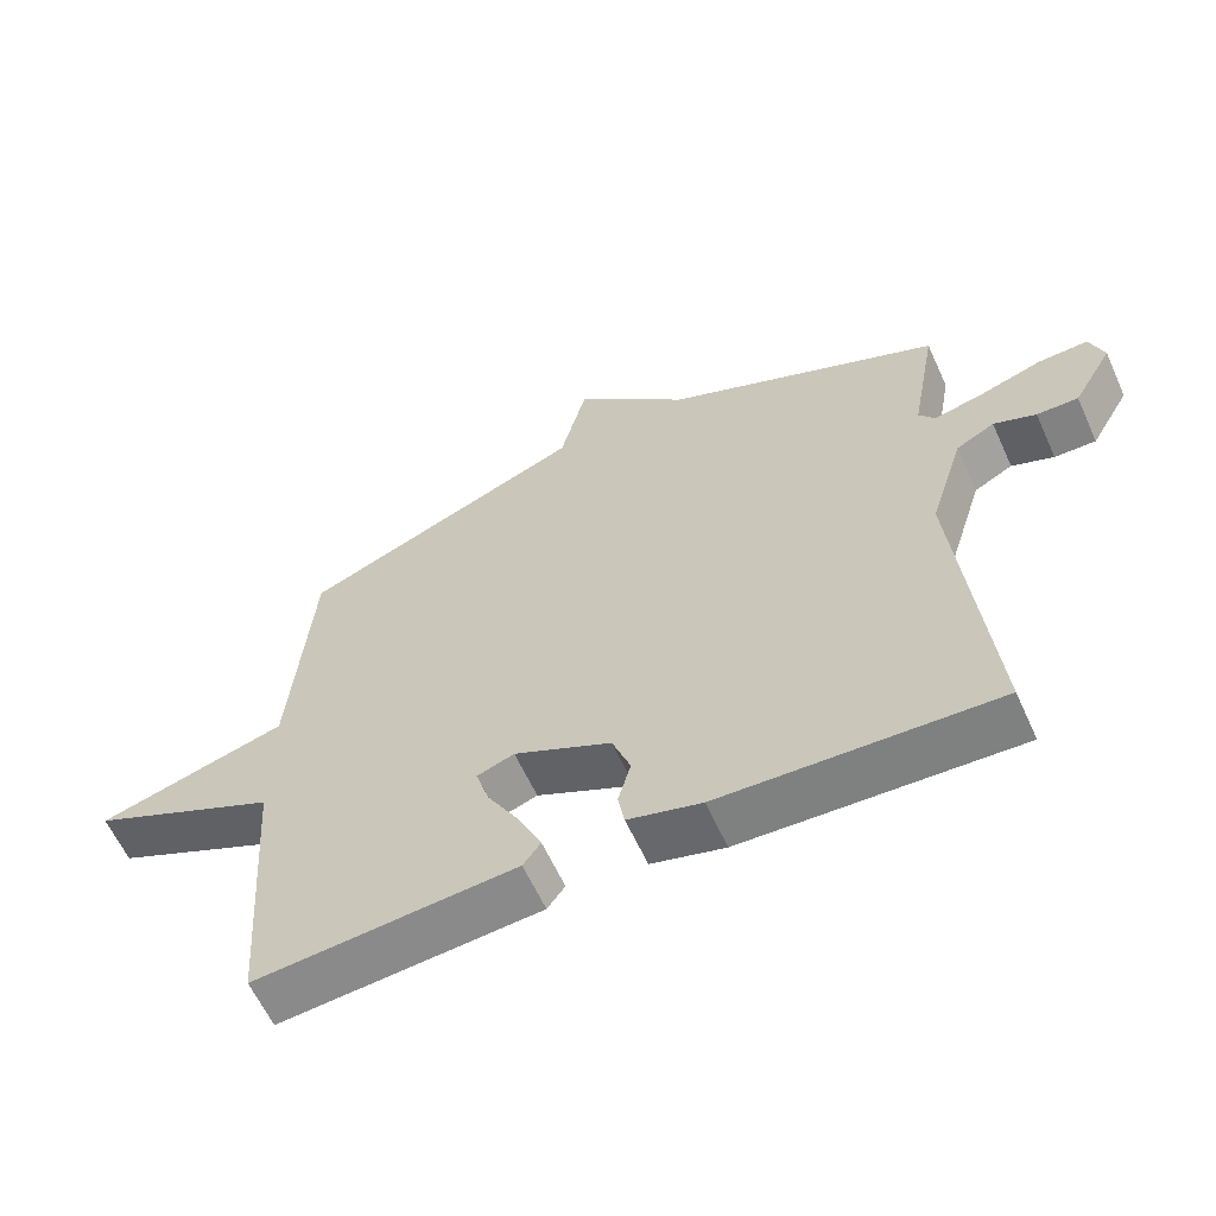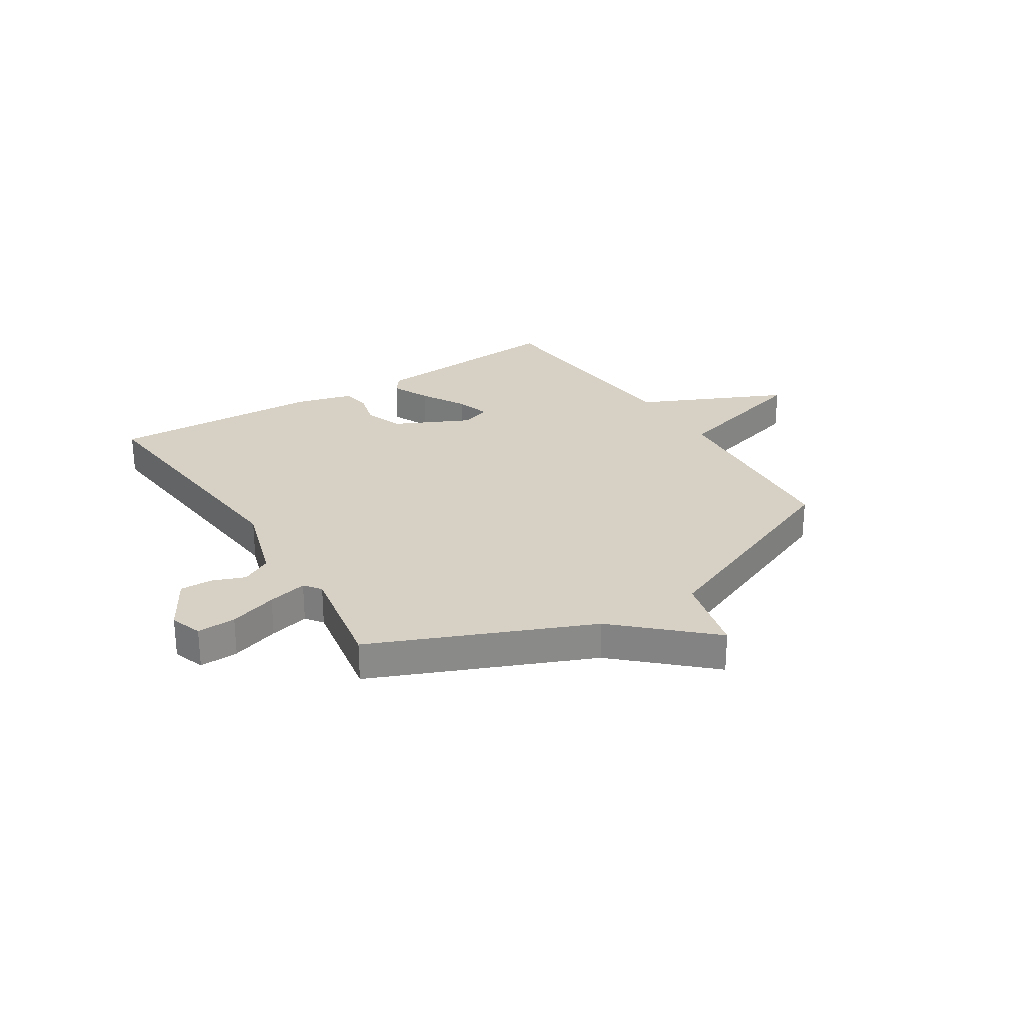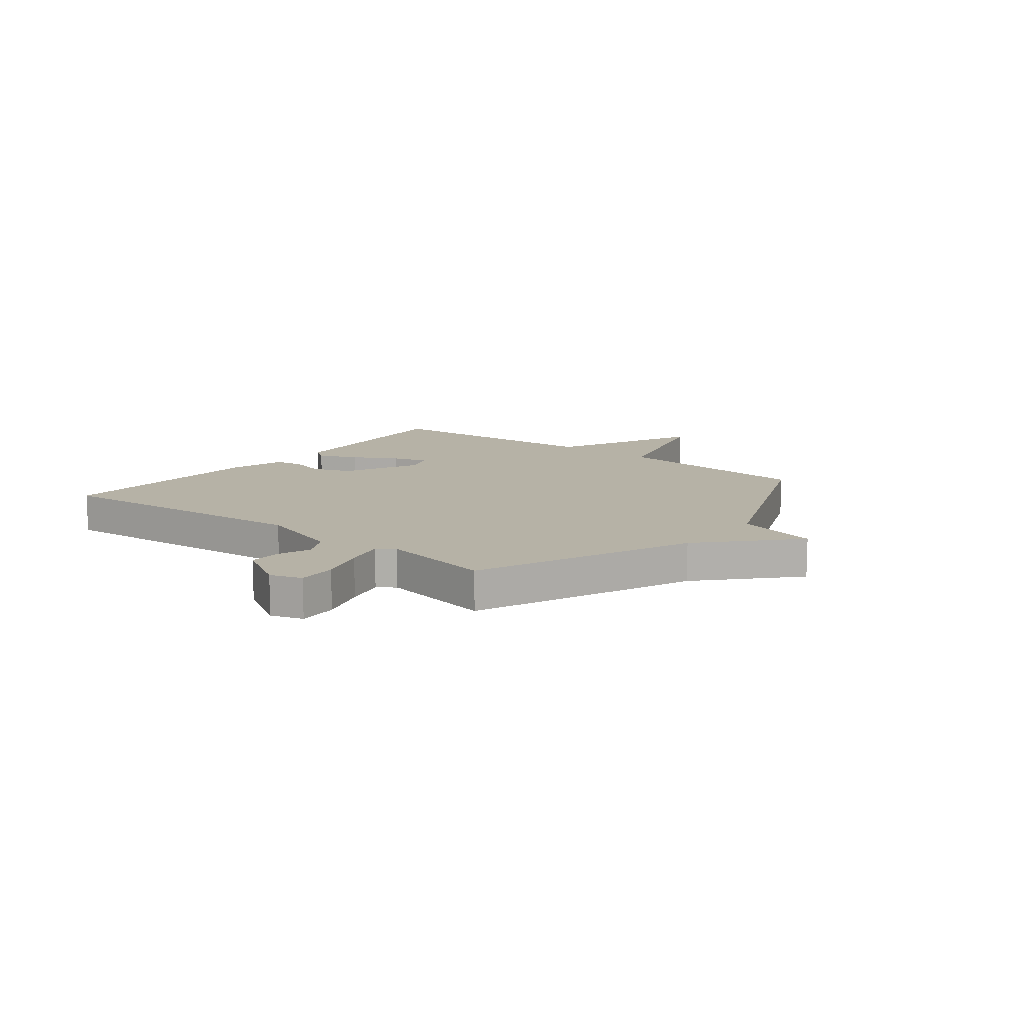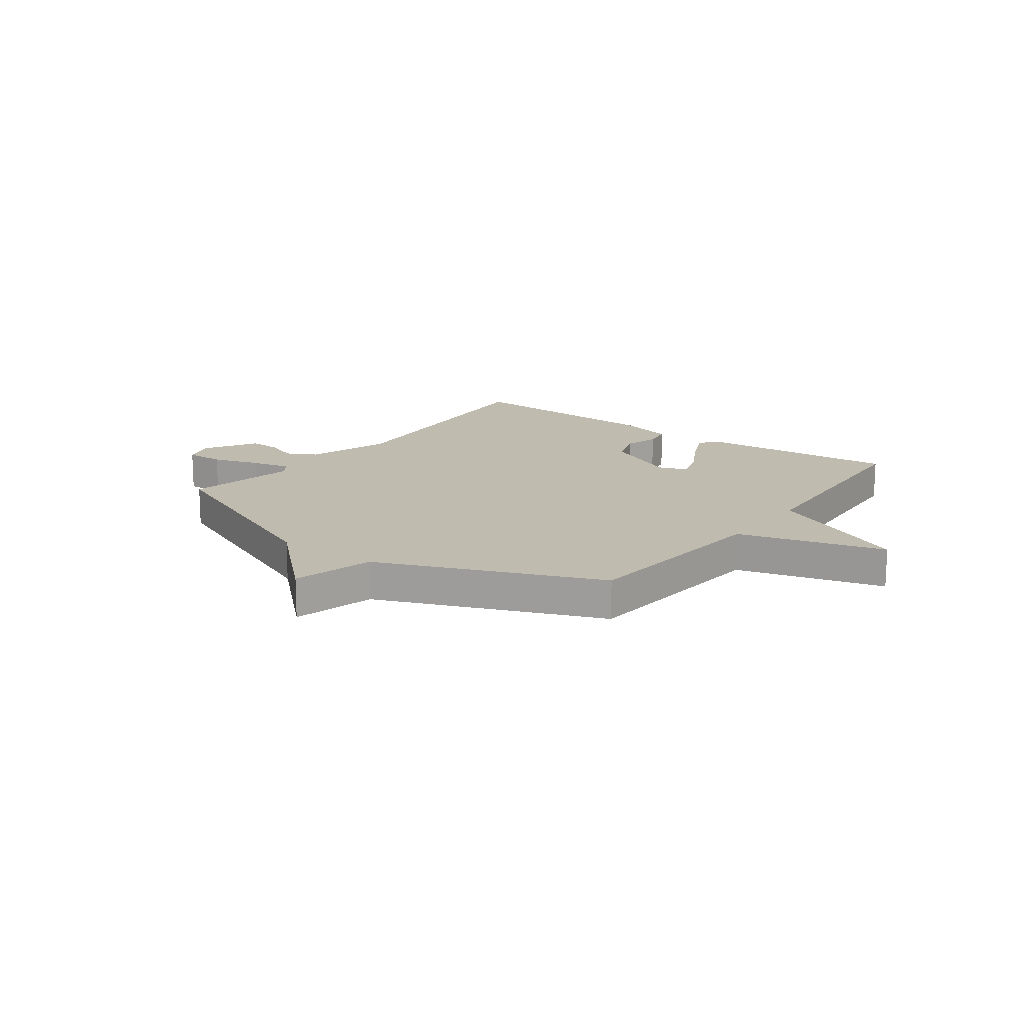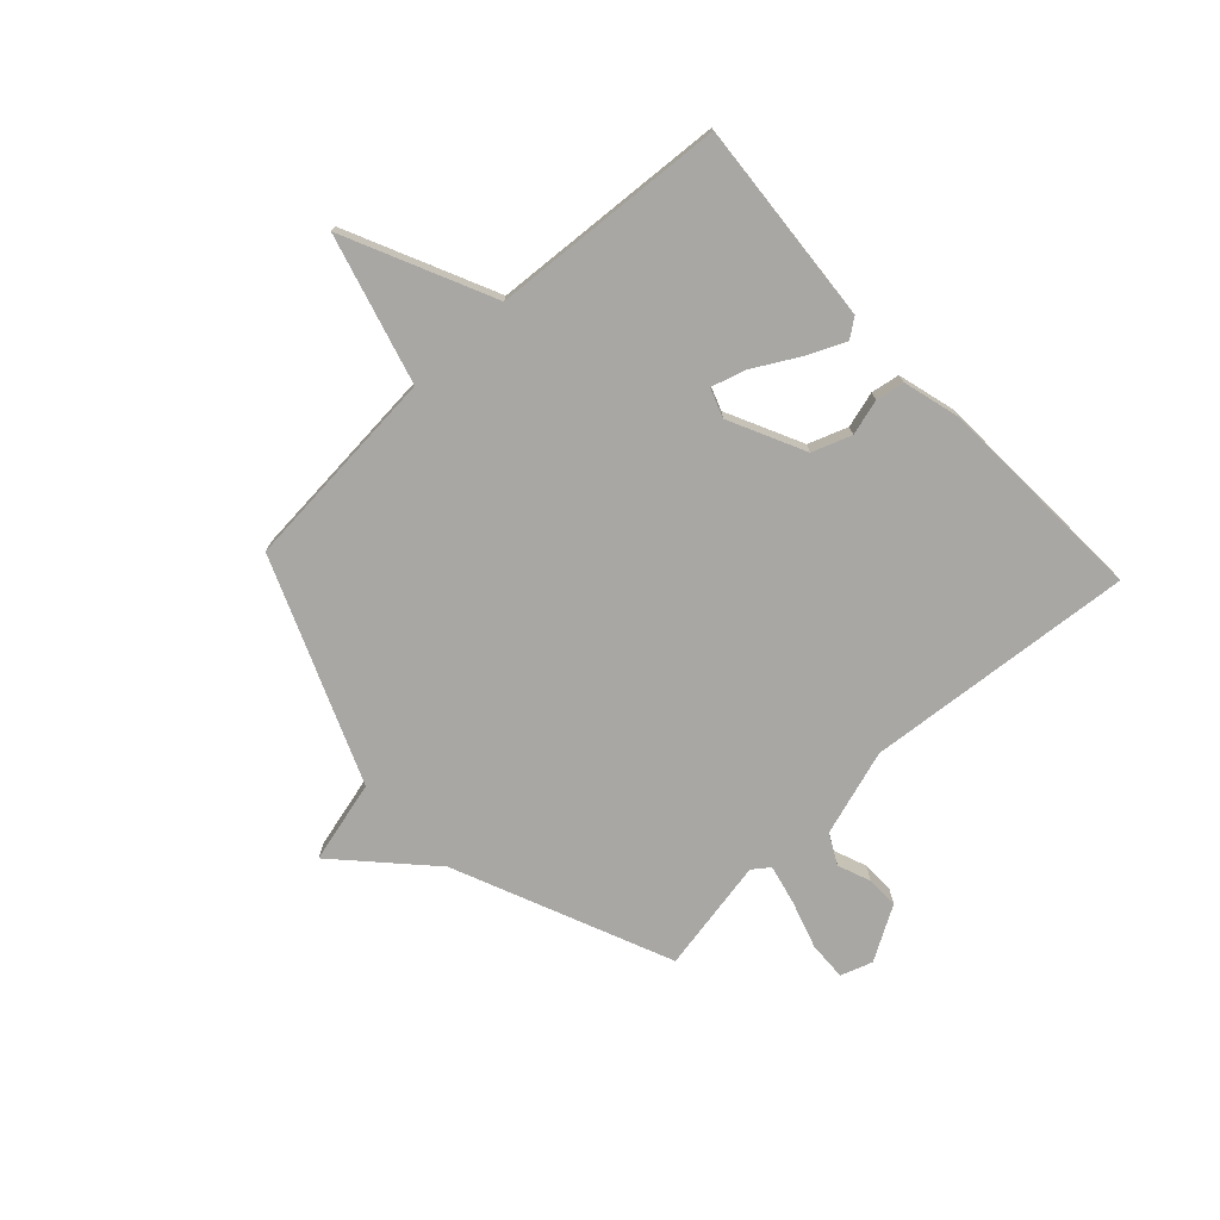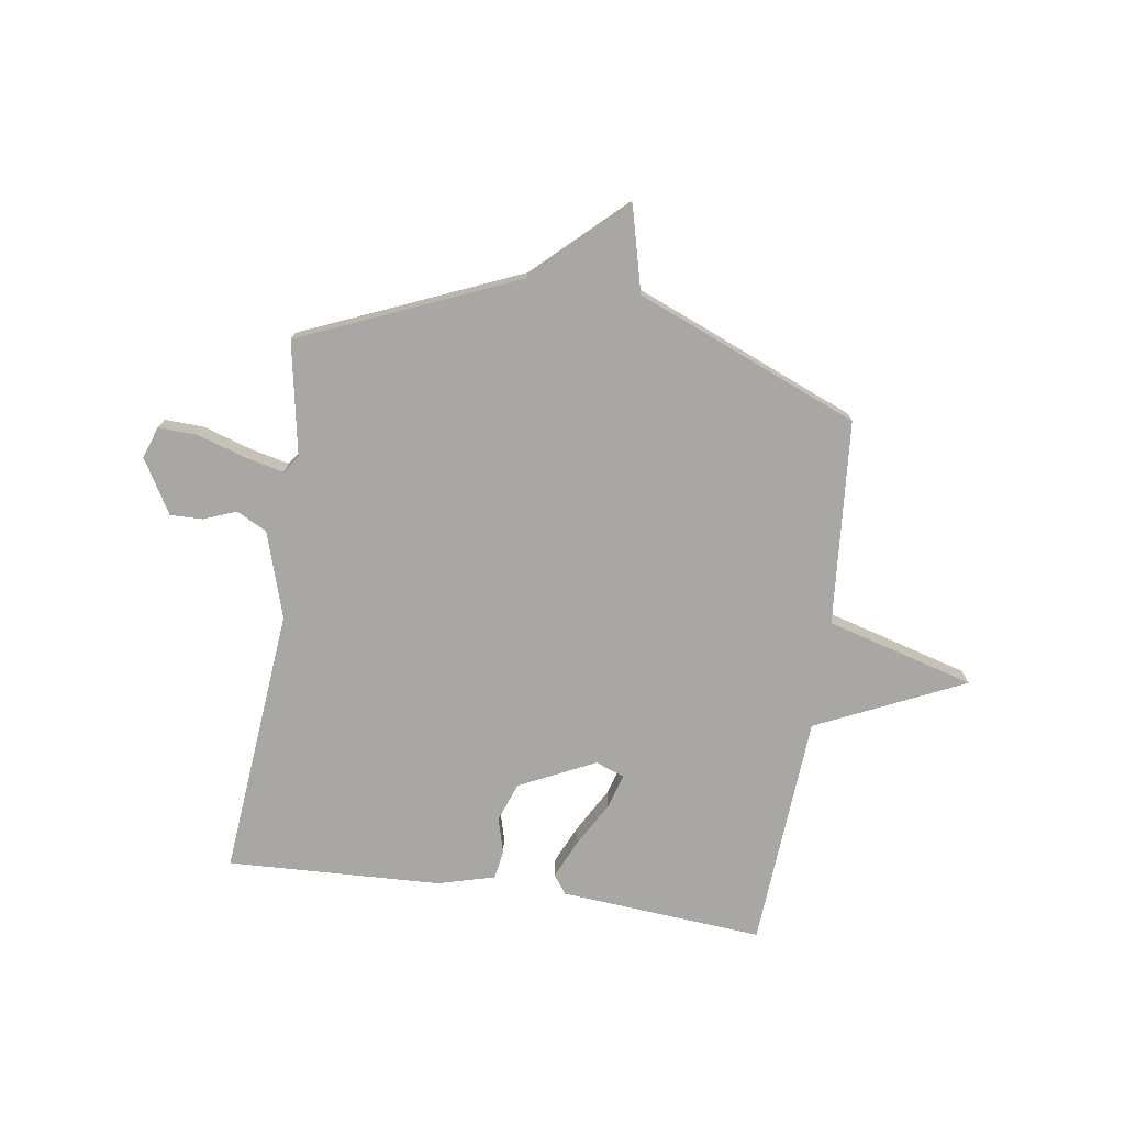
<metadata>
{"format":"obj","ext":"obj","renderer":"f3d","projection":"perspective","resolution":1024,"background":"white","views":[{"elev":-61.2,"azim":-155.6,"up":"+Z"},{"elev":27.0,"azim":-32.5,"up":"+Y"},{"elev":12.2,"azim":-51.6,"up":"+Y"},{"elev":15.9,"azim":36.7,"up":"+Y"},{"elev":-74.6,"azim":133.0,"up":"+Y"},{"elev":-74.7,"azim":-8.4,"up":"+Y"}]}
</metadata>
<code>
v -0.5 0.07 0.5
v -0.105 0.07 0.667
v 0.057 0.07 0.818
v 0.095 0.07 0.667
v 0.5 0.07 0.5
v 0.53 0.07 0.127
v 0.799 0.07 0.051
v 0.53 0.07 -0.073
v 0.5 0.07 -0.5
v 0.13 0.07 -0.47
v 0.105 0.07 -0.436
v 0.137 0.07 -0.365
v 0.183 0.07 -0.284
v 0.202 0.07 -0.221
v 0.149 0.07 -0.202
v 0.011 0.07 -0.268
v -0.015 0.07 -0.339
v 0.003 0.07 -0.404
v -0.006 0.07 -0.456
v -0.11 0.07 -0.484
v -0.5 0.07 -0.5
v -0.455 0.07 -0.009
v -0.504 0.07 0.148
v -0.559 0.07 0.177
v -0.619 0.07 0.154
v -0.678 0.07 0.153
v -0.735 0.07 0.251
v -0.715 0.07 0.309
v -0.644 0.07 0.306
v -0.557 0.07 0.278
v -0.485 0.07 0.261
v -0.462 0.07 0.292
v -0.5 0 0.5
v -0.105 0 0.667
v 0.057 0 0.818
v 0.095 0 0.667
v 0.5 0 0.5
v 0.53 0 0.127
v 0.799 0 0.051
v 0.53 0 -0.073
v 0.5 0 -0.5
v 0.13 0 -0.47
v 0.105 0 -0.436
v 0.137 0 -0.365
v 0.183 0 -0.284
v 0.202 0 -0.221
v 0.149 0 -0.202
v 0.011 0 -0.268
v -0.015 0 -0.339
v 0.003 0 -0.404
v -0.006 0 -0.456
v -0.11 0 -0.484
v -0.5 0 -0.5
v -0.455 0 -0.009
v -0.504 0 0.148
v -0.559 0 0.177
v -0.619 0 0.154
v -0.678 0 0.153
v -0.735 0 0.251
v -0.715 0 0.309
v -0.644 0 0.306
v -0.557 0 0.278
v -0.485 0 0.261
v -0.462 0 0.292
f 28 29 30
f 27 28 30
f 26 27 30
f 25 26 30
f 24 25 30
f 23 24 30 31
f 22 23 31 32
f 20 21 22
f 19 20 22
f 18 19 22
f 17 18 22
f 16 17 22 32
f 11 12 13
f 10 11 13
f 9 10 13
f 8 9 13
f 8 13 14
f 8 14 15
f 7 8 15
f 6 7 15
f 32 1 2
f 16 32 2
f 15 16 2
f 6 15 2
f 5 6 2
f 4 5 2
f 2 3 4
f 62 61 60
f 62 60 59
f 62 59 58
f 62 58 57
f 62 57 56
f 63 62 56 55
f 64 63 55 54
f 54 53 52
f 54 52 51
f 54 51 50
f 54 50 49
f 64 54 49 48
f 45 44 43
f 45 43 42
f 45 42 41
f 45 41 40
f 46 45 40
f 47 46 40
f 47 40 39
f 47 39 38
f 34 33 64
f 34 64 48
f 34 48 47
f 34 47 38
f 34 38 37
f 34 37 36
f 36 35 34
f 1 33 34 2
f 2 34 35 3
f 3 35 36 4
f 4 36 37 5
f 5 37 38 6
f 6 38 39 7
f 7 39 40 8
f 8 40 41 9
f 9 41 42 10
f 10 42 43 11
f 11 43 44 12
f 12 44 45 13
f 13 45 46 14
f 14 46 47 15
f 15 47 48 16
f 16 48 49 17
f 17 49 50 18
f 18 50 51 19
f 19 51 52 20
f 20 52 53 21
f 21 53 54 22
f 22 54 55 23
f 23 55 56 24
f 24 56 57 25
f 25 57 58 26
f 26 58 59 27
f 27 59 60 28
f 28 60 61 29
f 29 61 62 30
f 30 62 63 31
f 31 63 64 32
f 32 64 33 1

</code>
